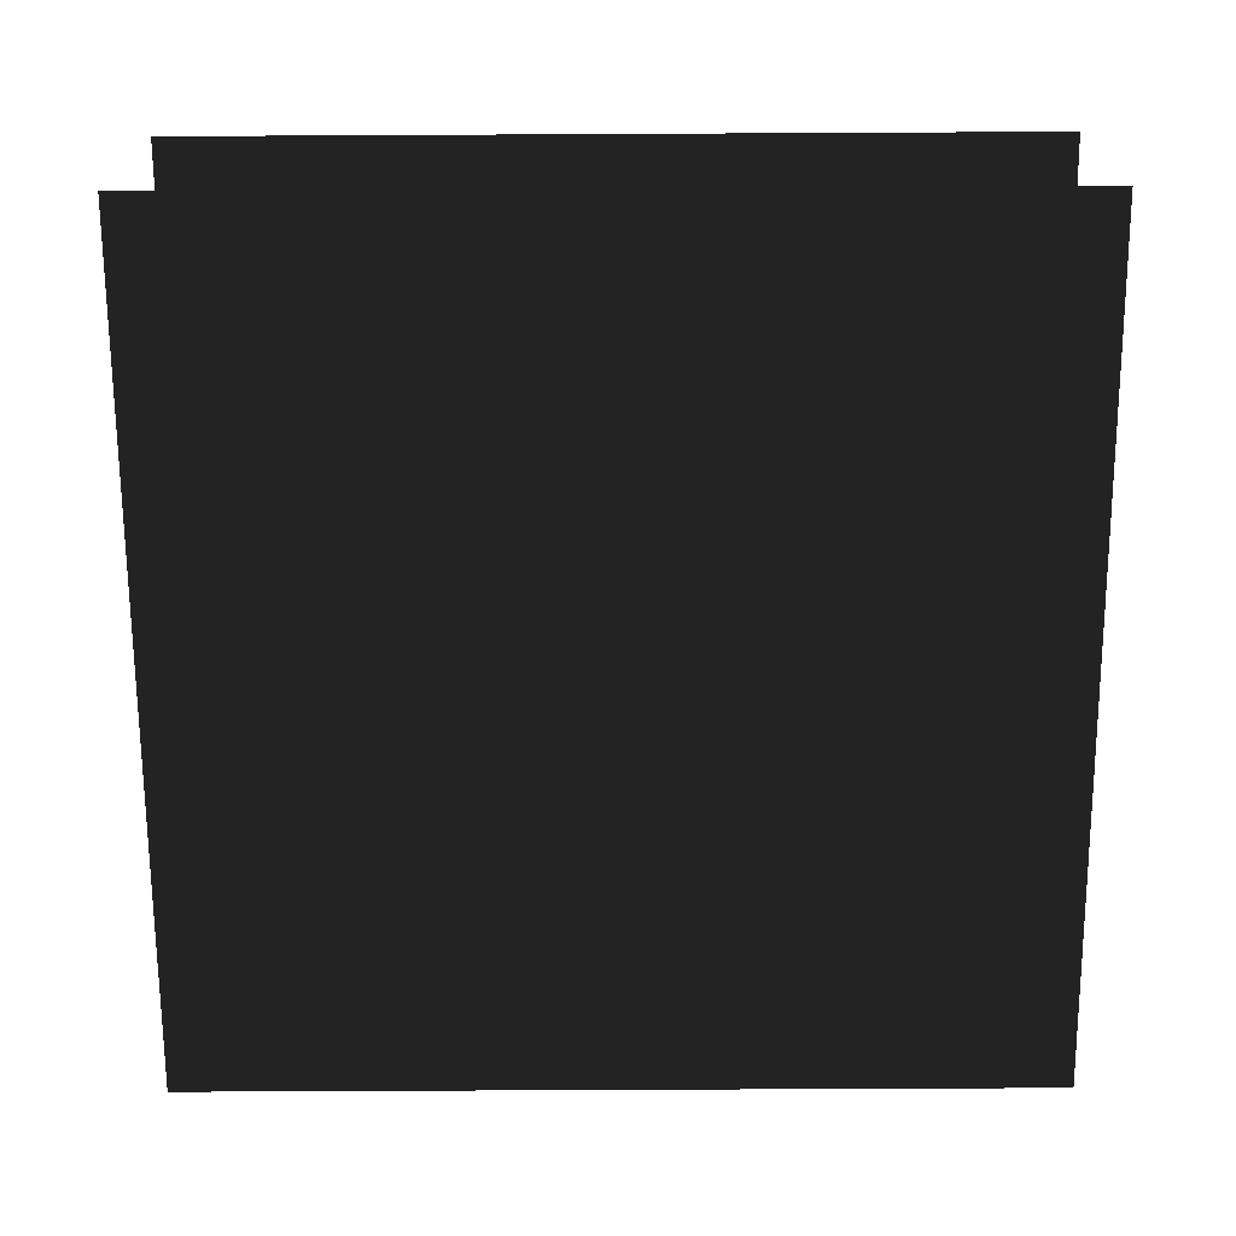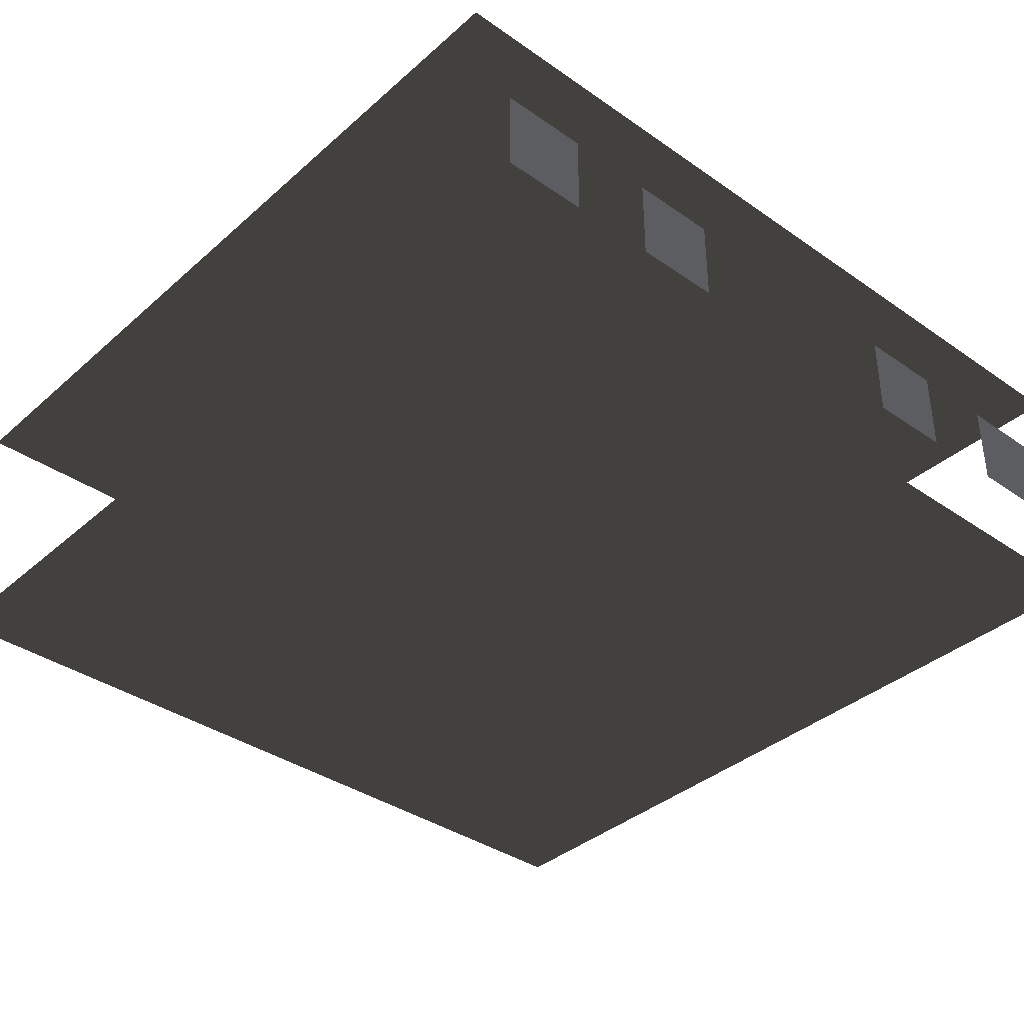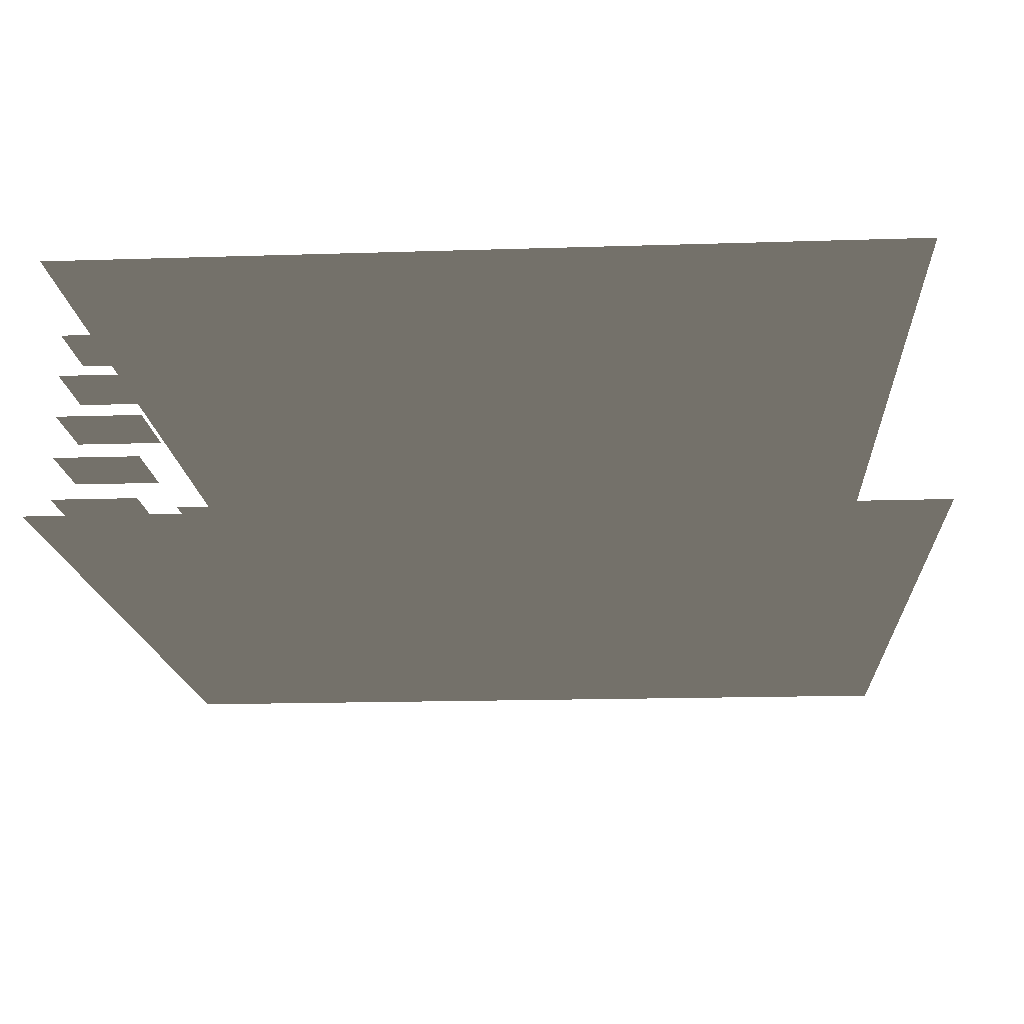
<metadata>
{"format":"obj","ext":"obj","renderer":"f3d","projection":"perspective","resolution":1024,"background":"white","views":[{"elev":-69.4,"azim":90.3,"up":"+Y"},{"elev":-37.2,"azim":138.2,"up":"+Y"},{"elev":-16.9,"azim":3.7,"up":"+Y"}]}
</metadata>
<code>
v -5 0 -5
v 5 0 -5
v 5 0 5
v -5 0 5
v -5 3 -5
v 5 3 -5
v 5 3 5
v -5 3 5
v -4.5 1 -5
v -3.5 1 -5
v -3.5 2 -5
v -4.5 2 -5
v -2.5 1 -5
v -1.5 1 -5
v -1.5 2 -5
v -2.5 2 -5
v 1.5 1 -5
v 2.5 1 -5
v 2.5 2 -5
v 1.5 2 -5
v 3.5 1 -5
v 4.5 1 -5
v 4.5 2 -5
v 3.5 2 -5
v -4 0 1
v -3 0 1
v -3 0 2
v -4 0 2
v -4 1 1
v -3 1 1
v -3 1 2
v -4 1 2
v -2 0 1
v -1 0 1
v -1 0 2
v -2 0 2
v -2 1 1
v -1 1 1
v -1 1 2
v -2 1 2
v 1 0 1
v 2 0 1
v 2 0 2
v 1 0 2
v 1 1 1
v 2 1 1
v 2 1 2
v 1 1 2
v -5 0 3
v -4 0 3
v -4 0 4
v -5 0 4
v -5 0.5 3
v -4 0.5 3
v -4 0.5 4
v -5 0.5 4
v -5 1 3
v -4 1 3
v -4 1 4
v -5 1 4
v -5 1.5 3
v -4 1.5 3
v -4 1.5 4
v -5 1.5 4
v -5 2 3
v -4 2 3
v -4 2 4
v -5 2 4
v -5 2.5 3
v -4 2.5 3
v -4 2.5 4
v -5 2.5 4
v -5 3 3
v -4 3 3
v -4 3 4
v -5 3 4
f 1 2 3 4
f 5 6 7 8
f 9 10 11 12
f 13 14 15 16
f 17 18 19 20
f 21 22 23 24
f 25 26 27 28
f 29 30 31 32
f 33 34 35 36
f 37 38 39 40
f 41 42 43 44
f 45 46 47 48
f 49 50 51 52
f 53 54 55 56
f 57 58 59 60
f 61 62 63 64
f 65 66 67 68
f 69 70 71 72
f 73 74 75 76
f 77 78 79 80
f 81 82 83 84
f 85 86 87 88

</code>
